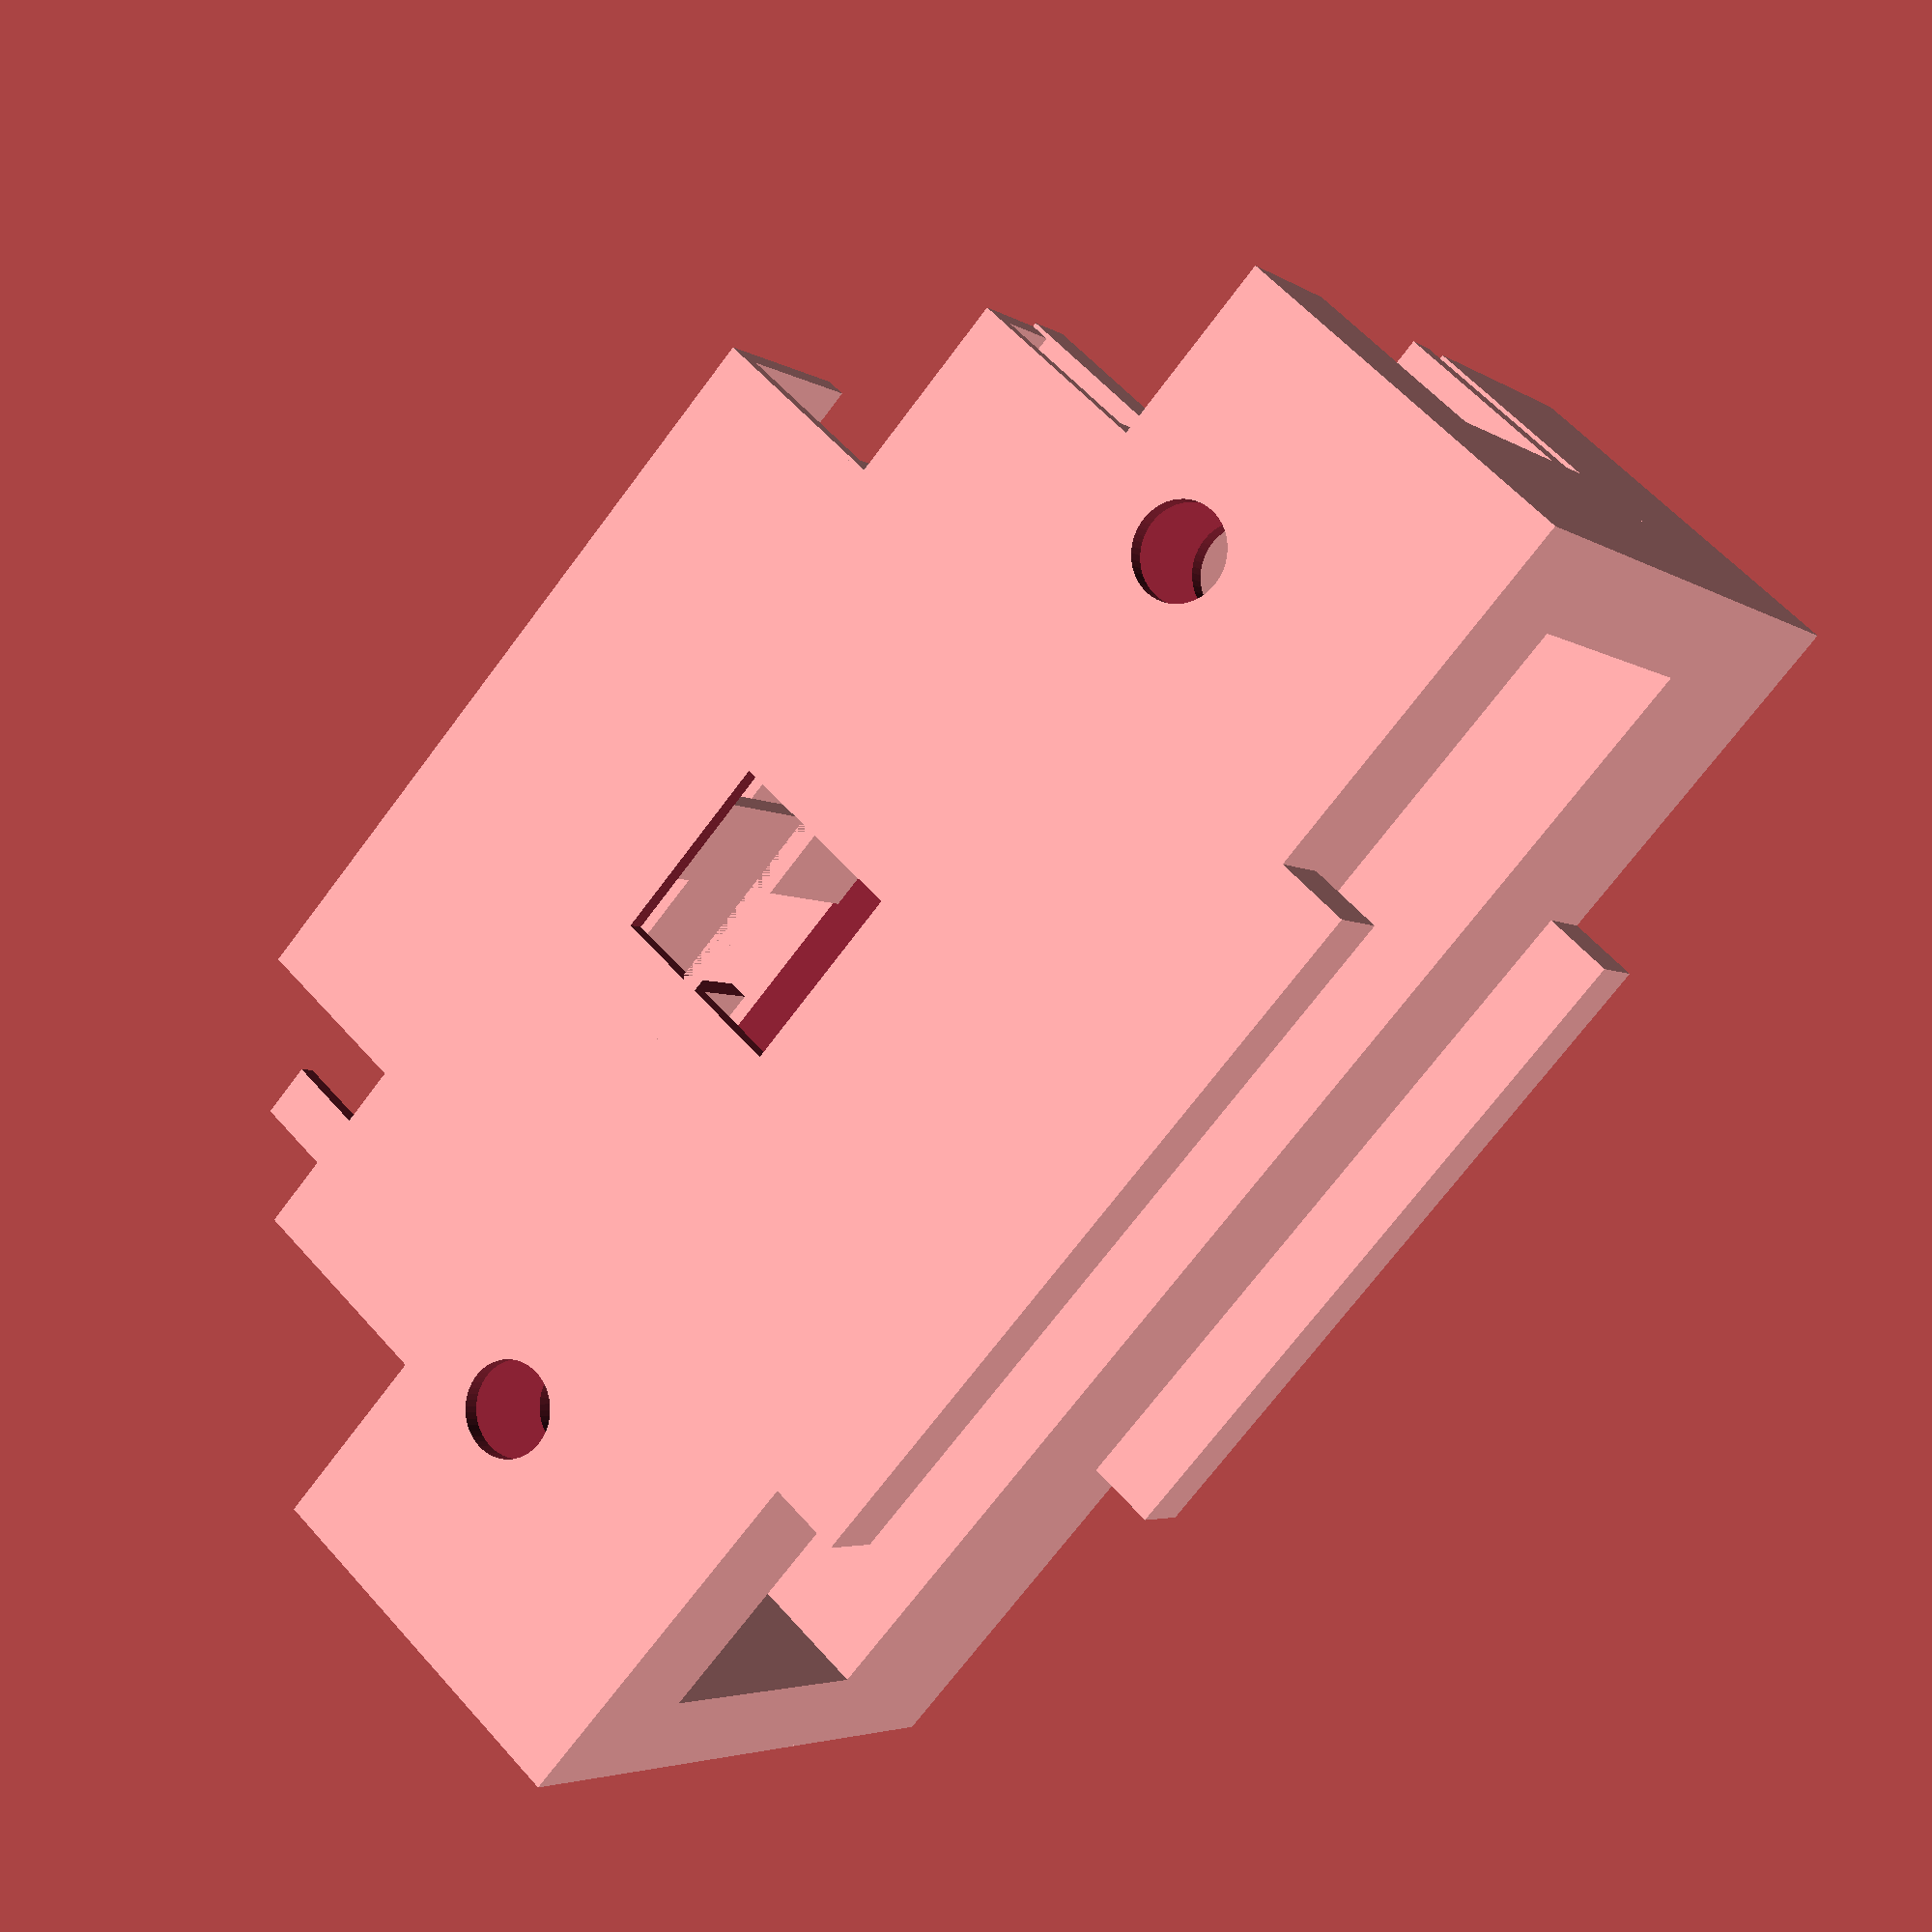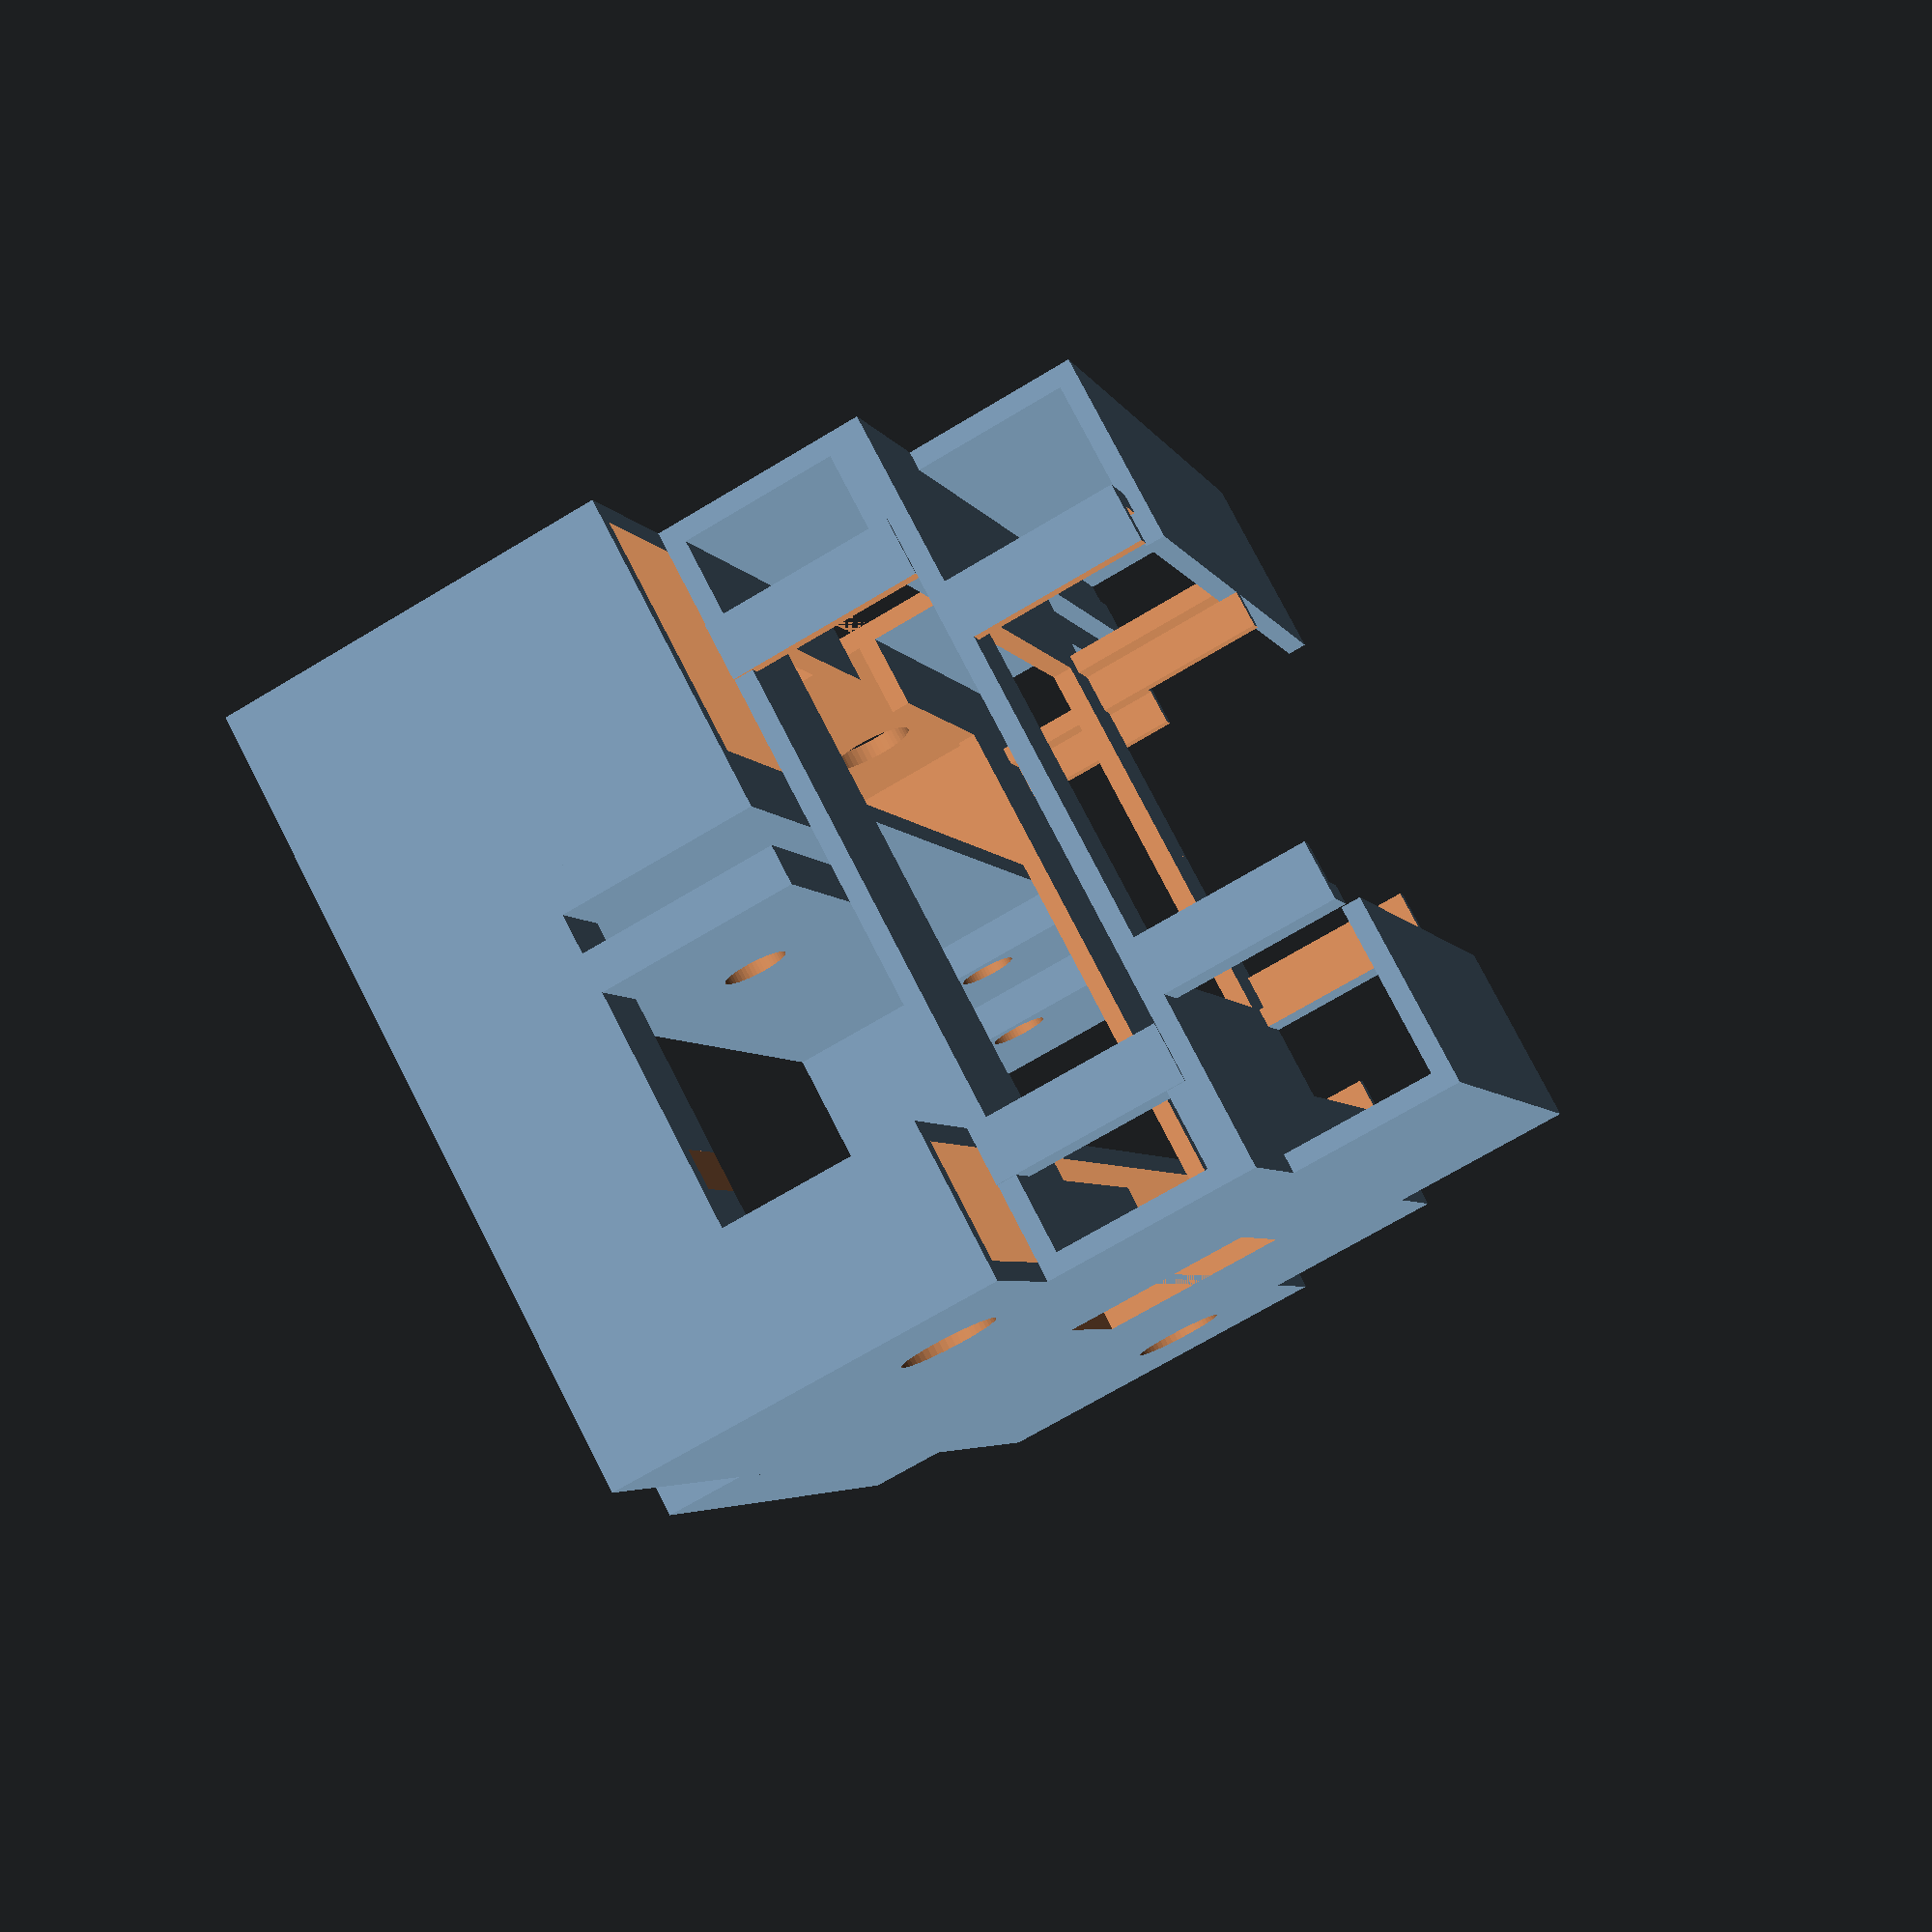
<openscad>
module kuangkuang(sizex, sizey, sizez){
    difference(){
    translate([0,0,sizez/2])cube([sizex+2,sizey+2,sizez],center=true);
    translate([0,0,sizez/2])cube([sizex+0.01,sizey+0.01,sizez+0.01],center=true);
    translate([0,0,sizez/2])cube([sizex-4+0.01,sizey+2.01,sizez+0.01],center=true);
    translate([0,0,sizez/2])cube([sizex+2.01,sizey-4+0.01,sizez+0.01],center=true);
    }
}

module addon(){
    difference(){
        cylinder(2, r=4.9,center=true,$fn=50);
        cylinder(2.01, r=2.5,center=true,$fn=50);
        translate([-2.5,-2.5,0])cube([5.1,5.1,2.01],center=true);
        translate([ 2.5, 2.5,0])cube([5.1,5.1,2.01],center=true);
    }
}
module conn(height,degree){
    difference(){
        cube([height,40,20],center=true);
        cube([height-4,36,22],center=true);
        //translate([0,0,1])cube([32,36,18.01],center=true);
        //translate([0,0,5])cube([20,41,10],center=true);
        translate([0, 10,0])rotate([0,90,0])cylinder(40.01, r=2.5,center=true,$fn=50);
        translate([0,-10,0])rotate([0,90,0])cylinder(40.01, r=2.5,center=true,$fn=50);
    }
    translate([-height/2-1, 10,0])rotate([0,90,0])rotate([0,0,degree])addon();
    translate([-height/2-1,-10,0])rotate([0,90,0])rotate([0,0,degree])addon();
    translate([ height/2+1, 10,0])rotate([0,90,0])rotate([0,0,degree])addon();
    translate([ height/2+1,-10,0])rotate([0,90,0])rotate([0,0,degree])addon();
}
module conn_typec(){
    difference(){
    union(){
    conn(40,-45);
    //layer2
    translate([5,0,0])cube([10,40,20],center=true);
    //layer1
    translate([-5,0,0])cube([10,40,20],center=true);
    }

    //layer2
    translate([5.5,-10,9])cube([9.01,4,2.01],center=true);
    translate([5.5,-10,0])cube([9.01,8,16.01],center=true);
    translate([5.5,-10,-9])cube([9.01,4,2.01],center=true);
    translate([5.5, 10, 9])cube([9.01,4,2.01],center=true);
    translate([5.5, 10,0])cube([9.01,8,16.01],center=true);
    translate([5.5, 10,-9])cube([9.01,4,2.01],center=true);

    //layer1
    translate([5.5-10, 0, 0])cube([9.01,36,20.01],center=true);
    }
}
module conn_xh254(){
    difference(){
    union(){
    //+special
    translate([-10,-11,5])cube([20,2,10], center=true);
    //xh254
    translate([0,0,5])cube([40,20,10],center=true);
    //+blank
    translate([0,0,-5])cube([40,20,10],center=true);
    //+main
    rotate([0,90,90])conn(40,-45);
    }

    //-blank
    translate([0,0,-4.5])cube([36,21,9],center=true);

    //-xh254.chargerside
    //.special+++
    translate([-10,9+0.5, 5.5])cube([   6,1.01,9.01],center=true);
    //translate([-10,9+0.5, 9])cube([12.4,1.01,2.01],center=true);
    translate([-10,8+0.5, 5.5])cube([12.4,1.01,9.01],center=true);
    //.special---
    //normal
    translate([-10,  -2+0.5, 5.5])cube([12.4,19,9.01],center=true);
    translate([-10,-12+0.5, 5.5])cube([9,1.01,9.01],center=true);

    //-xh254.batteryside
    translate([ 10,10-3/2, 5+2])cube([6,3.01,6.01],center=true);
    translate([ 10,0, 5+1])cube([8.2,15,8.01],center=true);
    translate([ 10,0-15/2+7/2, 5+1])cube([10.0,7.01,8.01],center=true);
    translate([ 10,0-15/2-0.5, 5+1])cube([8.0,1,8.01],center=true);
    translate([ 10,-9.01, 5.4])cube([13,2,9.21],center=true);
    }
}
module conn_motor(){
    difference(){
        conn(36,45);
        translate([0,0,8.01])cube([20,40.01,4],center=true);
    }
}
module top_top(){
    difference(){
    translate([0, 0, 80-1])cube([120,120,2],center=true);
    translate([0, 0, 80-1])cube([80,80,3],center=true);

    translate([-30,53, 80-1])cube([50,4,3],center=true);
    translate([ 30,53, 80-1])cube([50,4,3],center=true);

    translate([-50,-10,80])cylinder(100, r=5,center=true,$fn=50);
    translate([-50, 10,80])cylinder(100, r=5,center=true,$fn=50);
    translate([ 50,-10,80])cylinder(100, r=5,center=true,$fn=50);
    translate([ 50, 10,80])cylinder(100, r=5,center=true,$fn=50);
    }
}
module top_support(){
    translate([-50, 0, 60])rotate([0,90,0])conn(36,45);
    translate([ 50, 0, 60])rotate([0,-90,0])conn(36,45);
}

module rpi(){
difference(){
    union(){
    translate([-24.5,20-62, 1])cylinder(2, r=3,center=true,$fn=50);
    translate([ 24.5,20-62, 1])cylinder(2, r=3,center=true,$fn=50);
    translate([-24.5, 20-4, 1])cylinder(2, r=3,center=true,$fn=50);
    translate([ 24.5, 20-4, 1])cylinder(2, r=3,center=true,$fn=50);
    }
    translate([-24.5,20-62, 1])cylinder(4, r=1.6,center=true,$fn=50);
    translate([ 24.5,20-62, 1])cylinder(4, r=1.6,center=true,$fn=50);
    translate([-24.5, 20-4, 1])cylinder(4, r=1.6,center=true,$fn=50);
    translate([ 24.5, 20-4, 1])cylinder(4, r=1.6,center=true,$fn=50);
}
}
module notprint_rpi(){
translate([0,-20,60])cube([55,88,36-4],center=true);
}

module cam(){
difference(){
    cube([30,40,1.6],center=true);
    cube([14,22,100],center=true);
    translate([-21/2,-12.5/2,0])cylinder(110, r=1.2,center=true,$fn=50);
    translate([ 21/2,-12.5/2,0])cylinder(110, r=1.2,center=true,$fn=50);
    translate([-21/2, 12.5/2,0])cylinder(110, r=1.2,center=true,$fn=50);
    translate([ 21/2, 12.5/2,0])cylinder(110, r=1.2,center=true,$fn=50);
}
}
module cam_mount(){
translate([0,55.8,62])rotate([98,0,0])cam();
difference(){
translate([0,50,42+1])cube([40,18,2],center=true);
translate([0,49,3.9+40])cube([0.21,18,0.21],center=true);
translate([10,50,40])cylinder(10, r=1.6,center=true,$fn=50);
translate([-10,50,40])cylinder(10, r=1.6,center=true,$fn=50);
}
}
module top_cam(){
translate([-30,0.0])cam_mount();
translate([ 30,0.0])cam_mount();
}

module upper_real(){
difference(){
    translate([0,0,2/2])cube([120,120,2],center=true);

    //center
    //translate([0,0,2/2])cube([40,40,3],center=true);

    //leftright
    translate([-35,0,2/2])cube([10,40,3],center=true);
    translate([ 35,0,2/2])cube([10,40,3],center=true);

    //cammount
    for(j=[-50:5:50]){
    translate([j,50,0.5])cylinder(10, r=1.6,center=true,$fn=50);
    translate([j,50,0.5])cylinder(1.01, r=2.5,center=true,$fn=50);
    }

    //rpi
    translate([-24.5,20-62, 1])cylinder(4, r=1.6,center=true,$fn=50);
    translate([ 24.5,20-62, 1])cylinder(4, r=1.6,center=true,$fn=50);
    translate([-24.5, 20-4, 1])cylinder(4, r=1.6,center=true,$fn=50);
    translate([ 24.5, 20-4, 1])cylinder(4, r=1.6,center=true,$fn=50);
    translate([-24.5,20-62, 0.5])cylinder(1.01, r=2.5,center=true,$fn=50);
    translate([ 24.5,20-62, 0.5])cylinder(1.01, r=2.5,center=true,$fn=50);
    translate([-24.5, 20-4, 0.5])cylinder(1.01, r=2.5,center=true,$fn=50);
    translate([ 24.5, 20-4, 0.5])cylinder(1.01, r=2.5,center=true,$fn=50);

    //support hole
    translate([-50,-10,0])cylinder(100, r=5,center=true,$fn=50);
    translate([-50, 10,0])cylinder(100, r=5,center=true,$fn=50);
    translate([ 50,-10,0])cylinder(100, r=5,center=true,$fn=50);
    translate([ 50, 10,0])cylinder(100, r=5,center=true,$fn=50);

    //translate([-20, 20,0])cylinder(100, r=1.6,center=true,$fn=50);
    //translate([  0, 20,0])cylinder(100, r=1.6,center=true,$fn=50);
    //translate([ 20, 20,0])cylinder(100, r=1.6,center=true,$fn=50);

    //marker line
    translate([0,-40,0.1])cube([120,0.2,0.21],center=true);
    translate([0,-20,0.1])cube([120,0.2,0.21],center=true);
    translate([0,  0,0.1])cube([120,0.2,0.21],center=true);
    translate([0, 20,0.1])cube([120,0.2,0.21],center=true);
    translate([0, 40,0.1])cube([120,0.2,0.21],center=true);
    translate([-40,0,0.1])cube([0.2,120,0.21],center=true);
    translate([-20,0,0.1])cube([0.2,120,0.21],center=true);
    translate([  0,0,0.1])cube([0.2,120,0.21],center=true);
    translate([ 20,0,0.1])cube([0.2,120,0.21],center=true);
    translate([ 40,0,0.1])cube([0.2,120,0.21],center=true);

    translate([0,-40,1.9])cube([120,0.2,0.21],center=true);
    translate([0,-20,1.9])cube([120,0.2,0.21],center=true);
    translate([0,  0,1.9])cube([120,0.2,0.21],center=true);
    translate([0, 20,1.9])cube([120,0.2,0.21],center=true);
    translate([0, 40,1.9])cube([120,0.2,0.21],center=true);
    translate([-40,0,1.9])cube([0.2,120,0.21],center=true);
    translate([-20,0,1.9])cube([0.2,120,0.21],center=true);
    translate([  0,0,1.9])cube([0.2,120,0.21],center=true);
    translate([ 20,0,1.9])cube([0.2,120,0.21],center=true);
    translate([ 40,0,1.9])cube([0.2,120,0.21],center=true);
}
}

module top_bot(){
//translate([0,0,2+40+2])rpi();

translate([0,0,40])upper_real();
}

module bezier(h){
linear_extrude(height=h)polygon([
    for(t=[0:0.1:1.0])    [20*t*t, 40*(1-t)*(1-t)],
    [0, 0]
    ]);
}

module batterydock(){
    difference(){
    cube([80,40,40],center=true);
    cube([76,40.02,40.02],center=true);
    }
}

module l298n(){
difference(){
    union(){
        translate([-27.5,20-60,2+2/2])cylinder(2, r=3,center=true,$fn=50);
        translate([ 27.5,20-60,2+2/2])cylinder(2, r=3,center=true,$fn=50);
        translate([-14.5, 20-6,2+2/2])cylinder(2, r=3,center=true,$fn=50);
        translate([ 14.5, 20-6,2+2/2])cylinder(2, r=3,center=true,$fn=50);
    }
        translate([-27.5,20-60,2+2/2])cylinder(10, r=1.6,center=true,$fn=50);
        translate([ 27.5,20-60,2+2/2])cylinder(10, r=1.6,center=true,$fn=50);
        translate([-14.5, 20-6,2+2/2])cylinder(10, r=1.6,center=true,$fn=50);
        translate([ 14.5, 20-6,2+2/2])cylinder(10, r=1.6,center=true,$fn=50);
}
}

module bottom(){
difference(){
    translate([0,0,2/2])cube([120,120,2],center=true);
    translate([0,0,0.6])cube([40, 80, 1.21],center=true);
    translate([0,-40+8,0])cube([40, 16, 10],center=true);
    translate([0, 40-8,0])cube([40, 16, 10],center=true);

    //screw hole
    translate([-50,-10,0])cylinder(100, r=2.5,center=true,$fn=50);
    translate([-50, 10,0])cylinder(100, r=2.5,center=true,$fn=50);
    translate([ 50,-10,0])cylinder(100, r=2.5,center=true,$fn=50);
    translate([ 50, 10,0])cylinder(100, r=2.5,center=true,$fn=50);

    //cable hole
    translate([-40+5/2, 0,0])cube([5,10,30],center=true,$fn=50);
    translate([ 40-5/2, 0,0])cube([5,10,30],center=true,$fn=50);

    //corner
    translate([-50.01,-40.01,2/2])cube([20,40,4],center=true);
    translate([ 50.01,-40.01,2/2])cube([20,40,4],center=true);
    translate([-50.01, 40.01,2/2])cube([20,40,4],center=true);
    translate([ 50.01, 40.01,2/2])cube([20,40,4],center=true);

    //hole
    //translate([-40,-20,0])cylinder(100, r=2.5,center=true,$fn=50);
    //translate([-40, 20,0])cylinder(100, r=2.5,center=true,$fn=50);
    //translate([ 40,-20,0])cylinder(100, r=2.5,center=true,$fn=50);
    //translate([ 40, 20,0])cylinder(100, r=2.5,center=true,$fn=50);

    //translate([-20, 20,0])cylinder(100, r=1.6,center=true,$fn=50);
    //translate([  0, 20,0])cylinder(100, r=1.6,center=true,$fn=50);
    //translate([ 20, 20,0])cylinder(100, r=1.6,center=true,$fn=50);

    //marker line
    translate([0,-40,0.1])cube([120,0.2,0.21],center=true);
    translate([0,-20,0.1])cube([120,0.2,0.21],center=true);
    translate([0,  0,0.1])cube([120,0.2,0.21],center=true);
    translate([0, 20,0.1])cube([120,0.2,0.21],center=true);
    translate([0, 40,0.1])cube([120,0.2,0.21],center=true);
    translate([-40,0,0.1])cube([0.2,120,0.21],center=true);
    translate([-20,0,0.1])cube([0.2,120,0.21],center=true);
    translate([  0,0,0.1])cube([0.2,120,0.21],center=true);
    translate([ 20,0,0.1])cube([0.2,120,0.21],center=true);
    translate([ 40,0,0.1])cube([0.2,120,0.21],center=true);

    translate([0,-40,1.9])cube([120,0.2,0.21],center=true);
    translate([0,-20,1.9])cube([120,0.2,0.21],center=true);
    translate([0,  0,1.9])cube([120,0.2,0.21],center=true);
    translate([0, 20,1.9])cube([120,0.2,0.21],center=true);
    translate([0, 40,1.9])cube([120,0.2,0.21],center=true);
    translate([-40,0,1.9])cube([0.2,120,0.21],center=true);
    translate([-20,0,1.9])cube([0.2,120,0.21],center=true);
    translate([  0,0,1.9])cube([0.2,120,0.21],center=true);
    translate([ 20,0,1.9])cube([0.2,120,0.21],center=true);
    translate([ 40,0,1.9])cube([0.2,120,0.21],center=true);

    //l298
    translate([-27.5,20-60,0.5])cylinder(1.01, r=2.5,center=true,$fn=50);
    translate([ 27.5,20-60,0.5])cylinder(1.01, r=2.5,center=true,$fn=50);
    translate([-14.5,20-6,0.5])cylinder(1.01, r=2.5,center=true,$fn=50);
    translate([ 14.5,20-6,0.5])cylinder(1.01, r=2.5,center=true,$fn=50);

    translate([-27.5,20-60,0])cylinder(10, r=1.6,center=true,$fn=50);
    translate([ 27.5,20-60,0])cylinder(10, r=1.6,center=true,$fn=50);
    translate([-14.5,20-6,0])cylinder(10, r=1.6,center=true,$fn=50);
    translate([ 14.5,20-6,0])cylinder(10, r=1.6,center=true,$fn=50);
}
}

module motorseat(){
difference(){
    cube([24,120,4],center=true);
    cube([26,70,10],center=true);

    //shaft hole
    translate([0, 60,0])cylinder(10, r=4,center=true,$fn=50);
    translate([0,-60,0])cylinder(10, r=4,center=true,$fn=50);

    //shaft hole
    translate([0, 60-11.5,0])cylinder(10, r=2,center=true,$fn=50);
    translate([0,-60+11.5,0])cylinder(10, r=2,center=true,$fn=50);

    //screw hole
    translate([-8.6, 60-21,0])cylinder(10, r=1.6,center=true,$fn=50);
    translate([ 8.6, 60-21,0])cylinder(10, r=1.6,center=true,$fn=50);
    translate([-8.6,-60+21,0])cylinder(10, r=1.6,center=true,$fn=50);
    translate([ 8.6,-60+21,0])cylinder(10, r=1.6,center=true,$fn=50);
}
}

module notprint_battery(){
    translate([ 0,40,20])cube([78,40,40],center=true);
}
module notprint_battery2(){
    translate([ 0,-40,20])cube([78,40,40],center=true);
}
/*
module zhuomian(){
    difference(){
        union(){
        translate([ 0,10,0])cube([80,60,20],center=true);
        translate([ 30,42.5,-9])cube([20,5,2],center=true);
        translate([-30,42.5,-9])cube([20,5,2],center=true);
        }
        translate([ 0,10,5])cube([76,56,10.01],center=true);

        //screw
        translate([-40,20,0])rotate([0,90,0])cylinder(h=20,r=1.6,center=true,$fn=50);
        translate([ 40,20,0])rotate([0,90,0])cylinder(h=20,r=1.6,center=true,$fn=50);
        //screw
        translate([-40,0,0])rotate([0,90,0])cylinder(h=20,r=1.6,center=true,$fn=50);
        translate([ 40,0,0])rotate([0,90,0])cylinder(h=20,r=1.6,center=true,$fn=50);
        //screw
        translate([-40+2+1.5,0,0])rotate([0,90,0])cylinder(h=3,r=3.5,center=true,$fn=50);
        translate([ 40-2-1.5,0,0])rotate([0,90,0])cylinder(h=3,r=3.5,center=true,$fn=50);

        //near
        translate([  0,-20+0.1,0])cube([0.21,0.21,80.1],center=true);
        translate([-20,-20+0.1,0])cube([0.21,0.21,80.1],center=true);
        translate([ 20,-20+0.1,0])cube([0.21,0.21,80.1],center=true);
        //translate([  0,-20+0.1,0])cube([80,0.21,0.21],center=true);
        //far
        translate([  0,40-0.1,0])cube([0.21,0.21,80.1],center=true);
        translate([-20,40-0.1,0])cube([0.21,0.21,80.1],center=true);
        translate([ 20,40-0.1,0])cube([0.21,0.21,80.1],center=true);
        //translate([  0,40-0.1,0])cube([80,0.21,0.21],center=true);
        //left
        translate([-40+0.1, 0,0])cube([0.2,0.4,80],center=true);
        translate([-40+0.1,20,0])cube([0.2,0.4,80],center=true);
        translate([-40+0.1, 0,0])cube([0.2,20,0.4],center=true);
        //right
        translate([ 40-0.1, 0,0])cube([0.2,0.4,80],center=true);
        translate([ 40-0.1,20,0])cube([0.2,0.4,80],center=true);
        translate([ 40-0.1,0,0])cube([0.2,20,0.4],center=true);
        //top
        translate([ 0, 0,10-0.1])cube([80,0.21,0.21],center=true);
        translate([ 0,20,10-0.1])cube([80,0.21,0.21],center=true);
        translate([ 0, 0,10-0.1])cube([0.21,80,0.21],center=true);
        translate([-20,0,10-0.1])cube([0.21,80,0.21],center=true);
        translate([ 20,0,10-0.1])cube([0.21,80,0.21],center=true);
        //bot
        translate([ 0, 0,-10+0.1])cube([80,0.21,0.21],center=true);
        translate([ 0,20,-10+0.1])cube([80,0.21,0.21],center=true);
        translate([ 0, 0,-10+0.1])cube([0.21,80,0.21],center=true);
        translate([-20,0,-10+0.1])cube([0.21,80,0.21],center=true);
        translate([ 20,0,-10+0.1])cube([0.21,80,0.21],center=true);

        //0,0: xt60
        translate([-30,-2.5, 0.5-5])cube([13,5.01,9.01],center=true);
        translate([-30,-10, 0.5-5])cube([16.4,16.4,9.01],center=true);
        translate([-30,-20+2.5, 0.5-5])cube([14,5.01,9.01],center=true);
        //1,0: xh254
        translate([-10,-3/2, 2-5])cube([7,3.01,6.01],center=true);
        translate([-10,-10, 1-5])cube([9,15,8.01],center=true);
        translate([-10,-10-15/2+7/2, 1-5])cube([11,7.01,8.01],center=true);
        translate([-10,-10-15/2-0.5, 1-5])cube([9,1,8.01],center=true);
        translate([-10,-19.01, 0.4-5])cube([13,2,9.21],center=true);
        //2,0: xt60
        translate([10,-2.5, 0.5-5])cube([13,5.01,9.01],center=true);
        translate([10,-10, 0.5-5])cube([16.4,16.4,9.01],center=true);
        translate([10,-20+2.5, 0.5-5])cube([14,5.01,9.01],center=true);
        //3,0 xh254
        translate([30,-3/2, 2-5])cube([7,3.01,6.01],center=true);
        translate([30,-10, 1-5])cube([9,15,8.01],center=true);
        translate([30,-10-15/2+7/2, 1-5])cube([11,7.01,8.01],center=true);
        translate([30,-10-15/2-0.5, 1-5])cube([9,1,8.01],center=true);
        translate([30,-19.01, 0.4-5])cube([14,2,9.21],center=true);

        //0,1
        translate([-30, 10, 1-5])cube([16,20,8.01],center=true);
        translate([-20-1, 10, 1-5])cube([2.01,20,8.01],center=true);
        translate([-30, 10,-8.5+0.01])cube([10,10,1],center=true);
        translate([-30-5, 10,-10])cylinder(h=10,r=1.6,center=true,$fn=50);
        translate([-30, 10,-10])cylinder(h=10,r=1.6,center=true,$fn=50);
        translate([-30+5, 10,-10])cylinder(h=10,r=1.6,center=true,$fn=50);
        //1,1
        translate([-10, 10, 1-5])cube([20,20,8.01],center=true);
        translate([-10, 10, 1-5])cube([20,20,8.01],center=true);
        translate([-10, 10,-8.5+0.01])cube([10,10,1],center=true);
        translate([-10-5, 10,-10])cylinder(h=10,r=1.6,center=true,$fn=50);
        translate([-10, 10,-10])cylinder(h=10,r=1.6,center=true,$fn=50);
        translate([-10+5, 10,-10])cylinder(h=10,r=1.6,center=true,$fn=50);
        //2,1
        translate([ 10, 10, 1-5])cube([20,20,8.01],center=true);
        translate([ 10, 10,-8.5+0.01])cube([10,10,1],center=true);
        translate([ 10-5, 10,-10])cylinder(h=10,r=1.6,center=true,$fn=50);
        translate([ 10, 10,-10])cylinder(h=10,r=1.6,center=true,$fn=50);
        translate([ 10+5, 10,-10])cylinder(h=10,r=1.6,center=true,$fn=50);
        //3,1
        translate([ 30, 10, 1-5])cube([16,20,8.01],center=true);
        translate([ 20+1, 10, 1-5])cube([2.01,20,8.01],center=true);
        translate([ 30, 10,-8.5+0.01])cube([10,10,1],center=true);
        translate([ 30-5, 10,-10])cylinder(h=10,r=1.6,center=true,$fn=50);
        translate([ 30, 10,-10])cylinder(h=10,r=1.6,center=true,$fn=50);
        translate([ 30+5, 10,-10])cylinder(h=10,r=1.6,center=true,$fn=50);

        //0,2: bulk
        translate([-30, 30, 1-5])cube([16,28,8.01],center=true);
        translate([-40, 30, -4])cube([20.01,10.01,8.01],center=true);
        translate([-30, 40, 5-5/2])cube([16,5,5],center=true);
        translate([-21, 30, -4])cube([2.01,10.01,8.01],center=true);
        //1,2
        translate([-10+2.5, 30, 1-5])cube([15,20.01,8.01],center=true);
        translate([-10, 30, -4])cube([20.01,10.01,8.01],center=true);
        //2,2
        translate([ 10-2.5, 30, 1-5])cube([15,20.01,8.01],center=true);
        translate([10, 30, -4])cube([20.01,10.01,8.01],center=true);
        //3,2: ads1115
        translate([ 30, 30, -4])cube([18,28,8.01],center=true);
        translate([ 40, 30, -4])cube([20.01,10.01,8.01],center=true);
        translate([ 21, 30, -4])cube([2.01,10.01,8.01],center=true);
        translate([35,30+22.5/2,0-10])cylinder(h=5,r=1.6,center=true,$fn=50);
        translate([35,30-22.5/2,0-10])cylinder(h=5,r=1.6,center=true,$fn=50);
        translate([ 30-9+1.5, 30, -10])cube([3,26,5],center=true);
        translate([ 30, 40-1, 5-5/2])cube([18,2.01,5],center=true);

        //8v, 5v, 4v, 3v, 0v
        translate([-10,20,-10])cylinder(h=5,r=1.6,center=true,$fn=50);
        translate([ -5,20,-10])cylinder(h=5,r=1.6,center=true,$fn=50);
        translate([  0,20,-10])cylinder(h=5,r=1.6,center=true,$fn=50);
        translate([  5,20,-10])cylinder(h=5,r=1.6,center=true,$fn=50);
        translate([ 10,20,-10])cylinder(h=5,r=1.6,center=true,$fn=50);

        //4v, 2.5v, 2v, 1.5v, 0v
        translate([-10,30,-10])cylinder(h=5,r=1.6,center=true,$fn=50);
        translate([- 5,30,-10])cylinder(h=5,r=1.6,center=true,$fn=50);
        translate([  0,30,-10])cylinder(h=5,r=1.6,center=true,$fn=50);
        translate([  5,30,-10])cylinder(h=5,r=1.6,center=true,$fn=50);
        translate([ 10,30,-10])cylinder(h=5,r=1.6,center=true,$fn=50);

        //0v
        translate([-10,40,-10])cylinder(h=5,r=1.6,center=true,$fn=50);
        translate([- 5,40,-10])cylinder(h=5,r=1.6,center=true,$fn=50);
        translate([  0,40,-10])cylinder(h=5,r=1.6,center=true,$fn=50);
        translate([  5,40,-10])cylinder(h=5,r=1.6,center=true,$fn=50);
        translate([ 10,40,-10])cylinder(h=5,r=1.6,center=true,$fn=50);
    }
}
module mid_power(){
    //zhuomian();
    //zhuotui();

    translate([ 0,-40,30])zhuomian();
    //translate([-40+0.8,-40,2+20])rotate([0, 90,0])zhuotui();
    //translate([ 40-0.8,-40,2+20])rotate([0,-90,0])zhuotui();
}
*/
module notprint_l298n(){
    translate([ 0,-20,10])cube([60,80,14],center=true);
}

module part2_kuang(){
    //shang
    difference(){
        union(){
        translate([-10, 40,1.2])cube([4,4,2.4],center=true);
        translate([  0, 40,1.2])cube([4,4,2.4],center=true);
        translate([ 10, 40,1.2])cube([4,4,2.4],center=true);
        translate([20,20,0])rotate([0,-90,0])bezier(40);
        translate([0,40,0.5])cube([40,40,1.0],center=true);
        }
        translate([-10,40,0])cylinder(10, r=1.6,center=true,$fn=50);
        translate([  0,40,0])cylinder(10, r=1.6,center=true,$fn=50);
        translate([ 10,40,0])cylinder(10, r=1.6,center=true,$fn=50);
    }
/*
    //zhong
    difference(){
        translate([0,0,10])cube([40,40,20],center=true);
        translate([0,0,10])cube([30,39.9,20.02],center=true);
        translate([0,10,10])rotate([0,90,0])cylinder(100, r=2.5,center=true,$fn=50);
        translate([0,-10,10])rotate([0,90,0])cylinder(100, r=2.5,center=true,$fn=50);
    }
*/
    //xia
    difference(){
        union(){
        translate([-10,-40,1.2])cube([4,4,2.4],center=true);
        translate([  0,-40,1.2])cube([4,4,2.4],center=true);
        translate([ 10,-40,1.2])cube([4,4,2.4],center=true);
        mirror([0,1,0])translate([20,20,0])rotate([0,-90,0])bezier(40);
        translate([0,-40,0.5])cube([40,40,1.0],center=true);
        }
        translate([-10,-40,0])cylinder(10, r=1.6,center=true,$fn=50);
        translate([  0,-40,0])cylinder(10, r=1.6,center=true,$fn=50);
        translate([ 10,-40,0])cylinder(10, r=1.6,center=true,$fn=50);
    }
}
module mid_kuang_right(){
    translate([40,0,20])rotate([0,90,0])part2_kuang();
    translate([50,0,20])rotate([0,0,90])conn_xh254();
}
module mid_kuang_left(){
    translate([-40,0,20])rotate([0,-90,0])part2_kuang();
    translate([-50,0,20])rotate([0,-90,0])conn_typec();
}

module bot_dipan(){
translate([ 0, 0,-2])bottom();
//l298n();

translate([ 40, 20,-2])bezier(2);
translate([ 40,-20,-2])mirror([0,1,0])bezier(2);
translate([-40, 20,-2])mirror([1,0,0])bezier(2);
translate([-40,-20,-2])rotate([0,0,180])bezier(2);
}
module bot_support(){
    translate([-50, 0,-20])rotate([0,90,0])conn_motor();
    translate([ 50, 0,-20])rotate([0,-90,0])conn_motor();
}



module wheel(){
    rotate([0,90,0])cylinder(25, r=65/2,center=true,$fn=50);
}
module notprint_wheel(){
    translate([-60,-60,-20])wheel();
    translate([ 60,-60,-20])wheel();
    translate([-60, 60,-20])wheel();
    translate([ 60, 60,-20])wheel();
}

module screwhelper()
{
difference(){
    cylinder(2, r=3,center=true,$fn=50);
    cylinder(4, r=1.8,center=true,$fn=50);
}
}
module bot_seat_helper()
{
    difference(){
        cube([20,40,6],center=true);

        translate([0,-10, 3-1.1])cylinder(h=2.21,r=5,center=true,$fn=50);
        translate([0,-10,0])cylinder(h=7,r=1.6,center=true,$fn=50);
        translate([0,-10,-3+1.1])cylinder(h=2.21,r=5,center=true,$fn=50);

        translate([0, 10, 3-1.1])cylinder(h=2.21,r=5,center=true,$fn=50);
        translate([0, 10,0])cylinder(h=7,r=1.6,center=true,$fn=50);
        translate([0, 10,-3+1.1])cylinder(h=2.21,r=5,center=true,$fn=50);
    }
}
module bot_seat_left(){
    translate([-30, -40, -2-3])bot_seat_helper();
    translate([-30,  40, -2-3])bot_seat_helper();

    translate([-40+18,0,-20])rotate([0,90,0])motorseat();

    translate([-30, -40, -40+2+3])bot_seat_helper();
    translate([-30,  40, -40+2+3])bot_seat_helper();
}
module bot_seat_right(){
    translate([ 30,  40, -2-3])bot_seat_helper();
    translate([ 30, -40, -2-3])bot_seat_helper();

    translate([ 40-18,0,-20])rotate([0,90,0])motorseat();

    translate([ 30,  40, -40+2+3])bot_seat_helper();
    translate([ 30, -40, -40+2+3])bot_seat_helper();
}
module bot_seat(){
    bot_seat_left();
    bot_seat_right();
}
module bot_power(){
    difference(){
        union(){
        translate([0, 20-1,20])cube([79.6,2,40],center=true);
        //long
        translate([0, 20-1,20])cube([120,2,29.6],center=true);
        //bottom
        translate([0, 20-1,-4])cube([70,2,2+6],center=true);
        //
        translate([-50,10,20])rotate([90,0,0])cylinder(20, r=5,center=true,$fn=50);
        translate([ 50,10,20])rotate([90,0,0])cylinder(20, r=5,center=true,$fn=50);

        //8vto5v +++
        translate([-20, 20-2-10/2,20])cube([20,10,30],center=true);
        //xxxxx
        translate([  0, 20-2-10/2,20])cube([20,10,30],center=true);
        //ads1115 +++
        translate([ 20, 20-2-10/2,20])cube([20,10,30],center=true);
        }
        translate([-50,10,20])rotate([90,0,0])cylinder(25, r=2.5,center=true,$fn=50);
        translate([ 50,10,20])rotate([90,0,0])cylinder(25, r=2.5,center=true,$fn=50);

        //hole.left,right
        translate([-40+2.5, 20-1,20])cube([5,2.01,10],center=true);
        translate([ 40-2.5, 20-1,20])cube([5,2.01,10],center=true);
        //8vto5v ---
        translate([-20, 20-2-10/2,20+30/2-10/2])cube([16,10.01,10],center=true);
        translate([-20, 20-2-8/2,20])cube([16,8,28],center=true);
        translate([-20, 20-2-4/2,5])cube([16,4,10],center=true);
        //xxxxx
        translate([  0, 20-2-10/2+1,20+2])cube([18,8,28],center=true);
        translate([  0, 20-2-10/2-0.01,20])cube([18,10,26],center=true);
        //ads1115 ---
        translate([ 20, 20-2-4/2,35-0.5])cube([18,4,1.01],center=true);
        translate([ 20, 20-2-4/2,20])cube([18,4,28],center=true);
        translate([ 11+1.5, 20-2-5,20+0.5])cube([3,10.01,29],center=true);
    }
}
module bot_l298n(){
    difference(){
        union(){
        translate([0,-20+1,20])cube([79.6,2,40],center=true);
        //long
        translate([0,-20+1,20])cube([120,2,29.6],center=true);
        //bottom
        translate([0,-20+1,-4])cube([70,2,2+6],center=true);
        //
        translate([-50,-10,20])rotate([90,0,0])cylinder(20, r=5,center=true,$fn=50);
        translate([ 50,-10,20])rotate([90,0,0])cylinder(20, r=5,center=true,$fn=50);
        }
        translate([0,0,0])cube([66,36,80.02],center=true);
        translate([0,0,0])cube([80,10,20.02],center=true);

        translate([-50,-10-0.2,20])rotate([90,0,0])cylinder(22, r=2.5,center=true,$fn=50);
        translate([ 50,-10-0.2,20])rotate([90,0,0])cylinder(22, r=2.5,center=true,$fn=50);

        //hole.mid
        translate([0,-20,20])cube([40,20,20],center=true);

        //hole.left,right
        translate([-40+2.5,-20+1,20])cube([5,2.01,10],center=true);
        translate([ 40-2.5,-20+1,20])cube([5,2.01,10],center=true);

        //hole.screw
        translate([-27.5,0,0])rotate([90,0,0])cylinder(100, r=1.6,center=true,$fn=50);
        translate([ 27.5,0,0])rotate([90,0,0])cylinder(100, r=1.6,center=true,$fn=50);
        translate([-14.5,0,40-6])rotate([90,0,0])cylinder(100, r=1.6,center=true,$fn=50);
        translate([ 14.5,0,40-6])rotate([90,0,0])cylinder(100, r=1.6,center=true,$fn=50);
        translate([-27.5,-20+0.5,0])cube([5,1.01,5],center=true);
        translate([ 27.5,-20+0.5,0])cube([5,1.01,5],center=true);
        translate([-14.5,-20+0.5,40-6])cube([5,1.01,5],center=true);
        translate([ 14.5,-20+0.5,40-6])cube([5,1.01,5],center=true);
    }
}

module bot_top(){
    //mid
    difference(){
        union(){
        translate([0, 0, -1])cube([80,120,2],center=true);
        //hole,near
        translate([-30,-30,-3])cylinder(h=2,r=4.9,center=true,$fn=50);
        translate([-30,-50,-3])cylinder(h=2,r=4.9,center=true,$fn=50);
        translate([-10,-30,-3])cylinder(h=2,r=4.9,center=true,$fn=50);
        translate([-10,-50,-3])cylinder(h=2,r=4.9,center=true,$fn=50);
        translate([ 10,-30,-3])cylinder(h=2,r=4.9,center=true,$fn=50);
        translate([ 10,-50,-3])cylinder(h=2,r=4.9,center=true,$fn=50);
        translate([ 30,-30,-3])cylinder(h=2,r=4.9,center=true,$fn=50);
        translate([ 30,-50,-3])cylinder(h=2,r=4.9,center=true,$fn=50);
        //hole,front
        translate([-30, 30,-3])cylinder(h=2,r=4.9,center=true,$fn=50);
        translate([-30, 50,-3])cylinder(h=2,r=4.9,center=true,$fn=50);
        translate([-10, 30,-3])cylinder(h=2,r=4.9,center=true,$fn=50);
        translate([-10, 50,-3])cylinder(h=2,r=4.9,center=true,$fn=50);
        translate([ 10, 30,-3])cylinder(h=2,r=4.9,center=true,$fn=50);
        translate([ 10, 50,-3])cylinder(h=2,r=4.9,center=true,$fn=50);
        translate([ 30, 30,-3])cylinder(h=2,r=4.9,center=true,$fn=50);
        translate([ 30, 50,-3])cylinder(h=2,r=4.9,center=true,$fn=50);
        }
        //hole.near
        translate([-30,-30,-1+0.01])cylinder(h=2,r=3,center=true,$fn=50);
        translate([-30,-50,-1+0.01])cylinder(h=2,r=3,center=true,$fn=50);
        translate([-30,-30,-2])cylinder(h=5,r=1.6,center=true,$fn=50);
        translate([-30,-50,-2])cylinder(h=5,r=1.6,center=true,$fn=50);
        translate([-10,-30,-1+0.01])cylinder(h=2,r=3,center=true,$fn=50);
        translate([-10,-50,-1+0.01])cylinder(h=2,r=3,center=true,$fn=50);
        translate([-10,-30,-2])cylinder(h=5,r=1.6,center=true,$fn=50);
        translate([-10,-50,-2])cylinder(h=5,r=1.6,center=true,$fn=50);
        translate([ 10,-30,-1+0.01])cylinder(h=2,r=3,center=true,$fn=50);
        translate([ 10,-50,-1+0.01])cylinder(h=2,r=3,center=true,$fn=50);
        translate([ 10,-30,-2])cylinder(h=5,r=1.6,center=true,$fn=50);
        translate([ 10,-50,-2])cylinder(h=5,r=1.6,center=true,$fn=50);
        translate([ 30,-30,-1+0.01])cylinder(h=2,r=3,center=true,$fn=50);
        translate([ 30,-50,-1+0.01])cylinder(h=2,r=3,center=true,$fn=50);
        translate([ 30,-30,-2])cylinder(h=5,r=1.6,center=true,$fn=50);
        translate([ 30,-50,-2])cylinder(h=5,r=1.6,center=true,$fn=50);
        //hole,lf
        translate([-30, 30,-1+0.01])cylinder(h=2,r=3,center=true,$fn=50);
        translate([-30, 50,-1+0.01])cylinder(h=2,r=3,center=true,$fn=50);
        translate([-30, 30,-2])cylinder(h=5,r=1.6,center=true,$fn=50);
        translate([-30, 50,-2])cylinder(h=5,r=1.6,center=true,$fn=50);
        translate([-10, 30,-1+0.01])cylinder(h=2,r=3,center=true,$fn=50);
        translate([-10, 50,-1+0.01])cylinder(h=2,r=3,center=true,$fn=50);
        translate([-10, 30,-2])cylinder(h=5,r=1.6,center=true,$fn=50);
        translate([-10, 50,-2])cylinder(h=5,r=1.6,center=true,$fn=50);
        translate([ 10, 30,-1+0.01])cylinder(h=2,r=3,center=true,$fn=50);
        translate([ 10, 50,-1+0.01])cylinder(h=2,r=3,center=true,$fn=50);
        translate([ 10, 30,-2])cylinder(h=5,r=1.6,center=true,$fn=50);
        translate([ 10, 50,-2])cylinder(h=5,r=1.6,center=true,$fn=50);
        translate([ 30, 30,-1+0.01])cylinder(h=2,r=3,center=true,$fn=50);
        translate([ 30, 50,-1+0.01])cylinder(h=2,r=3,center=true,$fn=50);
        translate([ 30, 30,-2])cylinder(h=5,r=1.6,center=true,$fn=50);
        translate([ 30, 50,-2])cylinder(h=5,r=1.6,center=true,$fn=50);
        //hole
        //hole.batt
        translate([0,-40, 0])cube([40,10,10],center=true,$fn=50);
        translate([0, 40, 0])cube([40,10,10],center=true,$fn=50);
        //hole,middle
        translate([0, 0, -1])cube([70,30,10],center=true);
        translate([-40+5/2, 0,0])cube([5.2,30,30],center=true,$fn=50);
        translate([ 40-5/2, 0,0])cube([5.2,30,30],center=true,$fn=50);
        translate([0, 20-2.5,0])cube([40,5.2,30],center=true,$fn=50);
        translate([0,-20+2.5,0])cube([40,5.2,30],center=true,$fn=50);
    }

    //below battery
    difference(){
        union(){
        translate([0, -40, -5])cube([40,40,6],center=true);
        translate([0,  40, -5])cube([40,40,6],center=true);
        }
        translate([0, -40, -5])cube([36,36,6.01],center=true);
        translate([0,  40, -5])cube([36,36,6.01],center=true);
    }

    //left
    difference(){
        translate([-50, 0, -1])cube([20,40,2],center=true);
        translate([-50,-10,0])cylinder(100, r=5,center=true,$fn=50);
        translate([-50, 10,0])cylinder(100, r=5,center=true,$fn=50);
    }
    //right
    difference(){
        translate([ 50, 0, -1])cube([20,40,2],center=true);
        translate([ 50,-10,0])cylinder(100, r=5,center=true,$fn=50);
        translate([ 50, 10,0])cylinder(100, r=5,center=true,$fn=50);
    }

    //corner
    translate([ 40, 20,-8])bezier(8);
    translate([ 40,-20,-8])mirror([0,1,0])bezier(8);
    translate([-40, 20,-8])mirror([1,0,0])bezier(8);
    translate([-40,-20,-8])rotate([0,0,180])bezier(8);
}

module special_board2()
{
    //outer frame
    difference(){
    translate([0,0,20])cube([80, 40, 40],center=true);
    translate([0,0,20+2.01])cube([81, 41, 36],center=true);
    translate([0,0,20])cube([72, 32, 41],center=true);

    //translate([0,0,20+2.01])cube([81, 32, 36],center=true);
    //translate([0,0,20+2.01])cube([72, 41, 36],center=true);

    translate([0,15,35])cube([60,10.01,10.01],center=true);
    translate([0,-15,35])cube([60,10.01,10.01],center=true);

    translate([-40+2.5,0,40-2.5])cube([5,30.01,5.01],center=true);
    translate([ 40-2.5,0,40-2.5])cube([5,30.01,5.01],center=true);
    }

    //connect z
    translate([-30+2, 20-2,20])cube([4,4,40],center=true);
    translate([ 30-2, 20-2,20])cube([4,4,40],center=true);
    translate([-30+2,-20+2,20])cube([4,4,40],center=true);
    translate([ 30-2,-20+2,20])cube([4,4,40],center=true);

    //power board
    difference(){
    translate([0,0,20+0.5])cube([60, 32, 1],center=true);
    translate([0,4,20+0.5])cube([15, 1.6, 2],center=true);
    translate([0,1,20+0.5])cube([15, 4, 2],center=true);
    }
    translate([-20,0,20])kuangkuang(20,28,10);  //buck
    translate([ 20,0,20])kuangkuang(17,28,10);  //ads1115
    translate([  0,0,20])kuangkuang(16,28,10);  //wirebus

    //l298n
    difference(){
    union(){
    translate([-40+7.5, 6.5, 15])cube([15, 3, 10],center=true);
    translate([ 40-7.5, 6.5, 15])cube([15, 3, 10],center=true);
    translate([-40+7.5, 1.5, 15])cube([15, 3, 10],center=true);
    translate([ 40-7.5, 1.5, 15])cube([15, 3, 10],center=true);

    translate([-38, 5, 10])cube([4,10, 20],center=true);
    //translate([-38, 3/2, 10])cube([4, 3, 20],center=true);
    translate([ 38, 5, 10])cube([4,10, 20],center=true);
    //translate([ 38, 3/2, 10])cube([4, 3, 20],center=true);
    }

    //translate([-30+2.5, 4, 15])cube([15, 2, 10],center=true);
    //translate([ 30-2.5, 4, 15])cube([15, 2, 10],center=true);

    //holes
    translate([-27.5, 0, 20-6])rotate([90,0,0])cylinder(100, r=1.6,center=true,$fn=50);
    translate([ 27.5, 0, 20-6])rotate([90,0,0])cylinder(100, r=1.6,center=true,$fn=50);
    }

    /*
    difference(){
    translate([-10,20-7,20])cube([20,14,40],center=true);
    translate([-10,20-7,21.01])cube([19,12,38],center=true);
    translate([-10,20-7,20])cube([22,5,30],center=true);
    translate([-10,20-7,20])cube([10,20,30],center=true);
    }
    difference(){
    translate([ 10,20-7,20])cube([20,14,40],center=true);
    translate([ 10,20-7,21.01])cube([19,12,38],center=true);
    translate([ 10,20-7,20])cube([22,5,30],center=true);
    translate([ 10,20-7,20])cube([10,20,30],center=true);
    }*/
/*
    difference(){
    translate([  0,20-7,20])cube([40,14,40],center=true);
    translate([  0,20-7,21.01])cube([38,12,38],center=true);
    //translate([-10,20-7,20])cube([22,5,30],center=true);
    //translate([-10,20-7,20])cube([10,20,30],center=true);
    translate([-10,20,20])cube([5,40,36],center=true);
    translate([  0,20,20])cube([5,40,36],center=true);
    translate([ 10,20,20])cube([5,40,36],center=true);
    translate([-20,10,20])cube([10,2,36],center=true);
    translate([ 20,10,20])cube([10,2,36],center=true);
    }*/

    //fixer
    translate([0,-20+2,-2])cube([39.8,4,4],center=true);
    translate([0, 20-2,-2])cube([39.8,4,4],center=true);
}

module special_board_highhalf()
{
    //10 to 20
    //translate([0,0,35])cube([40, 40, 10],center=true);
    translate([0, 20-5,40-0.5])cube([40, 10, 1],center=true);
    translate([0, 20-0.5,35])cube([40, 1, 10],center=true);
    translate([0, 20-2,30+0.5])cube([40, 4, 1],center=true);

    translate([0,-20+5,40-0.5])cube([40, 10, 1],center=true);
    translate([0,-20+0.5,35])cube([40, 1, 10],center=true);
    translate([0,-20+2,30+0.5])cube([40, 4, 1],center=true);

    difference(){
    translate([-15, 0,30+0.5])cube([30, 40, 1],center=true);
    translate([-15, 0,30+0.5])cube([20, 20, 1.01],center=true);
    }
    translate([-15, 0,30])kuangkuang(28,20,10);

    //0 to 10
    translate([0,-20+3,30-0.5])cube([60, 6, 1],center=true);
    difference(){
        translate([0,-20+0.5,25])cube([60, 1, 10],center=true);
        translate([0,-20,20])cube([10, 3, 10],center=true);
    }
    //translate([0,-20+4,20+0.5])cube([60, 8, 1],center=true);

    translate([0, 20-3,30-0.5])cube([60, 6, 1],center=true);
    difference(){
        translate([0, 20-0.5,25])cube([60, 1, 10],center=true);
        translate([0, 20,20])cube([10, 3, 10],center=true);
    }
    //translate([0, 20-3,20+0.5])cube([60, 6, 1],center=true);

    //
    translate([ 0,0,20])kuangkuang(23*2.54,11*2.54,10);
    difference(){
    translate([0, 0,20+0.5])cube([60, 40, 1],center=true);
    translate([0, 0,20+0.5])cube([40, 30, 1.01],center=true);
    translate([0, 0,20+0.5])cube([10, 40, 1.01],center=true);
    }

    //connector
    //translate([-40+7.5/2, 3, 15])cube([7.5, 1.8, 10],center=true);
    //translate([ 40-7.5/2, 3, 15])cube([7.5, 1.8, 10],center=true);
}
module special_board_lowhalf()
{
    //lower half
    difference(){
        union(){
        translate([0, 20-7,10])cube([80, 14, 20],center=true);
        translate([0,-20+4,10])cube([80, 8, 20],center=true);
        //side
        translate([-40+2.5, -3, 5])cube([5, 18, 10],center=true);
        translate([ 40-2.5, -3, 5])cube([5, 18, 10],center=true);
        //298n
        translate([-40+7.5, 5, 15])cube([15, 2, 10],center=true);
        translate([ 40-7.5, 5, 15])cube([15, 2, 10],center=true);
        translate([-40+7.5, 1, 15])cube([15, 2, 10],center=true);
        translate([ 40-7.5, 1, 15])cube([15, 2, 10],center=true);
        }
        //-battery
        translate([0, 20,20])cube([10, 3, 10],center=true);
        translate([0,-20,20])cube([10, 3, 10],center=true);
        //.l298n backside
        translate([0, 20-11,15])cube([78, 2.01, 10.01],center=true);
        translate([0, 20-7,10.5])cube([78, 12, 19.01],center=true);
        //.l298n frontside
        translate([0,-20+11,15])cube([78, 2.01, 10.01],center=true);
        translate([0,-20+4,10.5])cube([78, 6, 19.01],center=true);
        translate([0,-20+11,2.5])cube([30, 2.01, 5.01],center=true);
        //holes
        translate([-27.5, 3, 20-6])rotate([90,0,0])cylinder(8, r=1.6,center=true,$fn=50);
        translate([ 27.5, 3, 20-6])rotate([90,0,0])cylinder(8, r=1.6,center=true,$fn=50);
        translate([-27.5, -20, 20-6])rotate([90,0,0])cylinder(2*10, r=2.5,center=true,$fn=50);
        translate([ 27.5, -20, 20-6])rotate([90,0,0])cylinder(2*10, r=2.5,center=true,$fn=50);
        translate([-27.5,  20, 20-6])rotate([90,0,0])cylinder(14*2, r=2.5,center=true,$fn=50);
        translate([ 27.5,  20, 20-6])rotate([90,0,0])cylinder(14*2, r=2.5,center=true,$fn=50);
    }


    //fixer
    translate([0,-20+2,-2])cube([39.8,4,4],center=true);
    translate([0, 20-2,-2])cube([39.8,4,4],center=true);
}
module special_board()
{
    special_board_highhalf();
    special_board_lowhalf();
}

/*
module special_back(){
    difference(){
        translate([ 0,0,6])cube([60,40,12],center=true);
        translate([-14.5, 20-6, 0])cylinder(100, r=3,center=true,$fn=50);
        translate([ 14.5, 20-6, 0])cylinder(100, r=3,center=true,$fn=50);

        //0
        translate([-20, 0, 5])cube([16,36,10.01],center=true);
        translate([-30, 18-2.5, 2.5])cube([5,5,5.01],center=true);
        translate([-30+4, -20, 2.5])cube([4,10,5.01],center=true);
        translate([-10-4, -20, 2.5])cube([4,10,5.01],center=true);

        //1
        translate([0, 0, 5])cube([18,36,10.01],center=true);

        //2
        translate([ 20, 0, 5])cube([18,36,10.01],center=true);
        translate([15,-5+22.5/2,0])cylinder(h=100,r=1.6,center=true,$fn=50);
        translate([15,-5-22.5/2,0])cylinder(h=100,r=1.6,center=true,$fn=50);
    }
    difference(){
    translate([-14.5, 20-6, 5])cylinder(10.01, r=5,center=true,$fn=50);
    translate([-14.5, 20-6, 7])cylinder(10, r=3,center=true,$fn=50);
    translate([-14.5, 20-6, 0])cylinder(100, r=1.6,center=true,$fn=50);
    }
    difference(){
    translate([ 14.5, 20-6, 5])cylinder(10.01, r=5,center=true,$fn=50);
    translate([ 14.5, 20-6, 7])cylinder(10, r=3,center=true,$fn=50);
    translate([ 14.5, 20-6, 0])cylinder(100, r=1.6,center=true,$fn=50);
    }

}
module special_support()
{
    difference(){
    union(){
    translate([0, -10, 7.5])cube([5, 20, 5],center=true);
    translate([0, 0, 2.5])cube([5, 40, 5],center=true);

    translate([5, -20+6-0.1/2, 7.5])cube([5, 12-0.1, 5],center=true);
    translate([5, -20+7, 2.5])cube([5, 14, 5],center=true);
    }
    translate([0, -7, 7.5-0.2/2])cube([20, 2.2, 5+0.2],center=true);
    }
}
module special_zhicheng()
{
    translate([-40+2.5, 0, 0])special_support();
    translate([ 40-2.5, 0, 0])mirror([1,0,0])special_support();
    translate([ 0, 20-2.5, 2.5])cube([80, 5, 5],center=true);
}
module special()
{
    color("#00ff00")translate([0, -7, 20])rotate([90,0,0])special_board();
    special_zhicheng();
}
*/
module bot_bot_mid()
{
    difference(){
    union(){
    //+baseboard
    translate([0, 0, 1])cube([80, 120, 2],center=true);
/*
    //+xt60+xh254
    //translate([0,-50, 5])cube([40, 20, 10],center=true);

    //+l298n
    translate([-29/2, -4, 25/2])cube([11, 6, 25],center=true);
    translate([ 29/2, -4, 25/2])cube([11, 6, 25],center=true);
    translate([-29/2, -5, 5])cube([11, 10, 10],center=true);
    translate([ 29/2, -5, 5])cube([11, 10, 10],center=true);
*/
    //+l298n
    //translate([-29/2, 20-23/2, 2])cube([11, 23, 4],center=true);
    translate([    0, 20-23/2, 2])cube([4, 23, 4],center=true);
    //translate([ 29/2, 20-23/2, 2])cube([11, 23, 4],center=true);

    //hole,near
    translate([-30,-30,3])cylinder(h=2,r=4.9,center=true,$fn=50);
    translate([-30,-50,3])cylinder(h=2,r=4.9,center=true,$fn=50);
    translate([ 30,-30,3])cylinder(h=2,r=4.9,center=true,$fn=50);
    translate([ 30,-50,3])cylinder(h=2,r=4.9,center=true,$fn=50);
    //hole,front
    translate([-30, 30,3])cylinder(h=2,r=4.9,center=true,$fn=50);
    translate([-30, 50,3])cylinder(h=2,r=4.9,center=true,$fn=50);
    translate([ 30, 30,3])cylinder(h=2,r=4.9,center=true,$fn=50);
    translate([ 30, 50,3])cylinder(h=2,r=4.9,center=true,$fn=50);
    }

    //-heng
    translate([0, 40, 1.91])cube([80,0.2,0.2],center=true);
    translate([0, 20, 1.91])cube([80,0.2,0.2],center=true);
    translate([0,  0, 1.91])cube([80,0.2,0.2],center=true);
    translate([0,-20, 1.91])cube([80,0.2,0.2],center=true);
    translate([0,-40, 1.91])cube([80,0.2,0.2],center=true);
    //heng
    translate([0, 40, 1.91])cube([80,0.2,0.2],center=true);
    translate([0, 20, 1.91])cube([80,0.2,0.2],center=true);
    translate([0,  0, 1.91])cube([80,0.2,0.2],center=true);
    translate([0,-20, 1.91])cube([80,0.2,0.2],center=true);
    translate([0,-40, 1.91])cube([80,0.2,0.2],center=true);
    //-shu
    translate([ 20,0, 1.91])cube([0.2,120,0.2],center=true);
    translate([  0,0, 1.91])cube([0.2,120,0.2],center=true);
    translate([-20,0, 1.91])cube([0.2,120,0.2],center=true);
    //shu
    translate([ 40,0, 1.91])cube([0.2,120,0.2],center=true);
    translate([ 20,0, 1.91])cube([0.2,120,0.2],center=true);
    translate([  0,0, 1.91])cube([0.2,120,0.2],center=true);
    translate([-20,0, 1.91])cube([0.2,120,0.2],center=true);
    translate([-40,0, 1.91])cube([0.2,120,0.2],center=true);

    //-baseboard
    //translate([0, 0, 0])cube([10, 40, 36],center=true);
/*
    //-l298n
    translate([   0, -4, 25-15/2])cube([40.01, 2, 15],center=true);
    translate([-29/2,-4,20])rotate([90,0,0])cylinder(10, r=1.6,center=true,$fn=50);
    translate([ 29/2,-4,20])rotate([90,0,0])cylinder(10, r=1.6,center=true,$fn=50);
    translate([-29/2,-5,5])cube([6, 10, 6], center=true);
    translate([ 29/2,-5,5])cube([6, 10, 6], center=true);
*/
    //-l298n
    translate([   0, -3, 0])cube([65, 2, 5],center=true);
    translate([   28.5, -2+2, 0])cube([4, 4, 5],center=true);
    translate([-29/2-12+3, -2+21/2, 0])cube([6.4, 21, 5],center=true);
    translate([-29/2+12-3, -2+21/2, 0])cube([6.4, 21, 5],center=true);
    translate([ 29/2-12+3, -2+21/2, 0])cube([6.4, 21, 5],center=true);
    translate([ 29/2+12-3, -2+21/2, 0])cube([6.4, 21, 5],center=true);

    //-holes
    translate([ 10, 50,0])cylinder(100, r=1.6,center=true,$fn=50);
    translate([-10, 50,0])cylinder(100, r=1.6,center=true,$fn=50);
    translate([ 10, 30,0])cylinder(100, r=1.6,center=true,$fn=50);
    translate([-10, 30,0])cylinder(100, r=1.6,center=true,$fn=50);
    translate([ 10, 10,0])cylinder(100, r=1.6,center=true,$fn=50);
    translate([-10, 10,0])cylinder(100, r=1.6,center=true,$fn=50);
    translate([ 10,-10,0])cylinder(100, r=1.6,center=true,$fn=50);
    translate([-10,-10,0])cylinder(100, r=1.6,center=true,$fn=50);
    translate([ 10,-30,0])cylinder(100, r=1.6,center=true,$fn=50);
    translate([-10,-30,0])cylinder(100, r=1.6,center=true,$fn=50);
    translate([ 10,-50,0])cylinder(100, r=1.6,center=true,$fn=50);
    translate([-10,-50,0])cylinder(100, r=1.6,center=true,$fn=50);

    //hole,far
    translate([-30,-30,1])cylinder(h=8,r=1.6,center=true,$fn=50);
    translate([-30,-30,1])cylinder(h=2,r=3,center=true,$fn=50);
    translate([-30,-50,1])cylinder(h=8,r=1.6,center=true,$fn=50);
    translate([-30,-50,1])cylinder(h=2,r=3,center=true,$fn=50);
    translate([-10,-30,1])cylinder(h=8,r=1.6,center=true,$fn=50);
    translate([-10,-50,1])cylinder(h=8,r=1.6,center=true,$fn=50);
    translate([ 10,-30,1])cylinder(h=8,r=1.6,center=true,$fn=50);
    translate([ 10,-50,1])cylinder(h=8,r=1.6,center=true,$fn=50);
    translate([ 30,-30,1])cylinder(h=8,r=1.6,center=true,$fn=50);
    translate([ 30,-30,1])cylinder(h=2,r=3,center=true,$fn=50);
    translate([ 30,-50,1])cylinder(h=8,r=1.6,center=true,$fn=50);
    translate([ 30,-50,1])cylinder(h=2,r=3,center=true,$fn=50);
    //hole,mid
    translate([-30,-10,1])cylinder(h=5,r=1.6,center=true,$fn=50);
    translate([-30, 10,1])cylinder(h=5,r=1.6,center=true,$fn=50);
    translate([-10,-10,1])cylinder(h=5,r=1.6,center=true,$fn=50);
    translate([-10, 10,1])cylinder(h=5,r=1.6,center=true,$fn=50);
    translate([ 10,-10,1])cylinder(h=5,r=1.6,center=true,$fn=50);
    translate([ 10, 10,1])cylinder(h=5,r=1.6,center=true,$fn=50);
    translate([ 30,-10,1])cylinder(h=5,r=1.6,center=true,$fn=50);
    translate([ 30, 10,1])cylinder(h=5,r=1.6,center=true,$fn=50);
    //hole,near
    translate([-30, 30,1])cylinder(h=8,r=1.6,center=true,$fn=50);
    translate([-30, 30,1])cylinder(h=2,r=3,center=true,$fn=50);
    translate([-30, 50,1])cylinder(h=8,r=1.6,center=true,$fn=50);
    translate([-30, 50,1])cylinder(h=2,r=3,center=true,$fn=50);
    translate([-10, 30,1])cylinder(h=8,r=1.6,center=true,$fn=50);
    translate([-10, 50,1])cylinder(h=8,r=1.6,center=true,$fn=50);
    translate([ 10, 30,1])cylinder(h=8,r=1.6,center=true,$fn=50);
    translate([ 10, 50,1])cylinder(h=8,r=1.6,center=true,$fn=50);
    translate([ 30, 30,1])cylinder(h=8,r=1.6,center=true,$fn=50);
    translate([ 30, 30,1])cylinder(h=2,r=3,center=true,$fn=50);
    translate([ 30, 50,1])cylinder(h=8,r=1.6,center=true,$fn=50);
    translate([ 30, 50,1])cylinder(h=2,r=3,center=true,$fn=50);
    //-xt60
    //translate([-10,-40-2.5, 5+0.5])cube([13,5.01,9.01],center=true);
    //translate([-10,-40-10, 5+0.5])cube([16.4,16.4,9.01],center=true);
    //translate([-10,-40-20+2.5, 5+0.5])cube([14,5.01,9.01],center=true);
/*
    //-xh254.chargerside
    translate([-10,-40-10+0.5, 5+0.5])cube([12.4,19,9.01],center=true);
    translate([-10,-40-20+0.5, 5+0.5])cube([9,1.01,9.01],center=true);

    //-xh254.batteryside
    translate([ 10,-40-3/2, 5+2])cube([7,3.01,6.01],center=true);
    translate([ 10,-40-10, 5+1])cube([8.8,15,8.01],center=true);
    translate([ 10,-40-10-15/2+7/2, 5+1])cube([10.8,7.01,8.01],center=true);
    translate([ 10,-40-10-15/2-0.5, 5+1])cube([8.8,1,8.01],center=true);
    translate([ 10,-40-19.01, 5+0.4])cube([13,2,9.21],center=true);
*/
    }
}
module bot_bot(){
    translate([0,0,-40])bot_bot_mid();

    //left
    difference(){
        union(){
        translate([-50, 0, -40+1])cube([20,40,2],center=true);
        }
        translate([-50,-10,-40])cylinder(100, r=5,center=true,$fn=50);
        translate([-50, 10,-40])cylinder(100, r=5,center=true,$fn=50);
    }
    //right
    difference(){
        union(){
        translate([ 50, 0, -40+1])cube([20,40,2],center=true);
        }
        translate([ 50,-10,-40])cylinder(100, r=5,center=true,$fn=50);
        translate([ 50, 10,-40])cylinder(100, r=5,center=true,$fn=50);
    }

    //corner
    translate([ 40, 20,-40])bezier(8);
    translate([ 40,-20,-40])mirror([0,1,0])bezier(8);
    translate([-40, 20,-40])mirror([1,0,0])bezier(8);
    translate([-40,-20,-40])rotate([0,0,180])bezier(8);
}

//--------for preview--------
/*
//top
top_cam();
top_top();
top_support();
top_bot();
notprint_rpi();
//mid
mid_power();
mid_kuang_right();
mid_kuang_lght();
notprint_battery();
notprint_l298n();
//bot
bot_dipan();
bot_support();
bot_seat();
bot_bot();
notprint_wheel();
*/


/*
color("#ffff00")translate([0,0,80])cube([2,200,0.00000001],center=true);
color("#ffff00")translate([0,0,80])cube([200,2,0.00000001],center=true);

color("#ff00ff")translate([0,0,40])cube([2,200,0.00000001],center=true);
color("#ff00ff")translate([0,0,40])cube([200,2,0.00000001],center=true);

color("#ff00ff")cube([2,200,0.00000001],center=true);
color("#ff00ff")cube([200,2,0.00000001],center=true);

color("#ffff00")translate([0,0,-40])cube([2,200,0.00000001],center=true);
color("#ffff00")translate([0,0,-40])cube([200,2,0.00000001],center=true);
*/
/*
//top
color("#ff0000")top_top();
color("#ff0000")top_cam();
color("#ff0000")top_support();
color("#ff0000")top_bot();

//mid
color("#00ffff")special_board();
//notprint_battery();
//notprint_battery2();
color([0.0,0.9,0.9,0.8])mid_kuang_right();
color("#00ff00")mid_kuang_left();

//bot
color("#ffff00")bot_top();
color([0.5,0.5,0,0.8])bot_support();
color([0.5,0.5,0,0.8])bot_seat();
color([0.5,0,0.5,0.8])bot_bot();
//notprint_wheel();
*/


//--------for print--------
//top_top();

//rotate([-98,0,0])top_cam();

//top_bot();

//mid_kuang_left();
//mid_kuang_right();
special_board();

//mirror([0,0,1])bot_top();

//conn_motor();
//color("#00ff00")bot_support();
//rotate([0,90,0])bot_seat_left();

//bot_bot();


//--------for test--------
//screwhelper();
//screwhelper();
//conn_xh254();
//kuangkuang(20,30,10);


//--------for delete--------
//special_support();
//special_back();
//zhuomian();
//special_zhicheng();
//rotate([90,0,0])bot_l298n();
//rotate([-90,0,0])bot_power();
</openscad>
<views>
elev=300.6 azim=217.1 roll=138.8 proj=p view=wireframe
elev=250.0 azim=117.4 roll=239.0 proj=p view=solid
</views>
